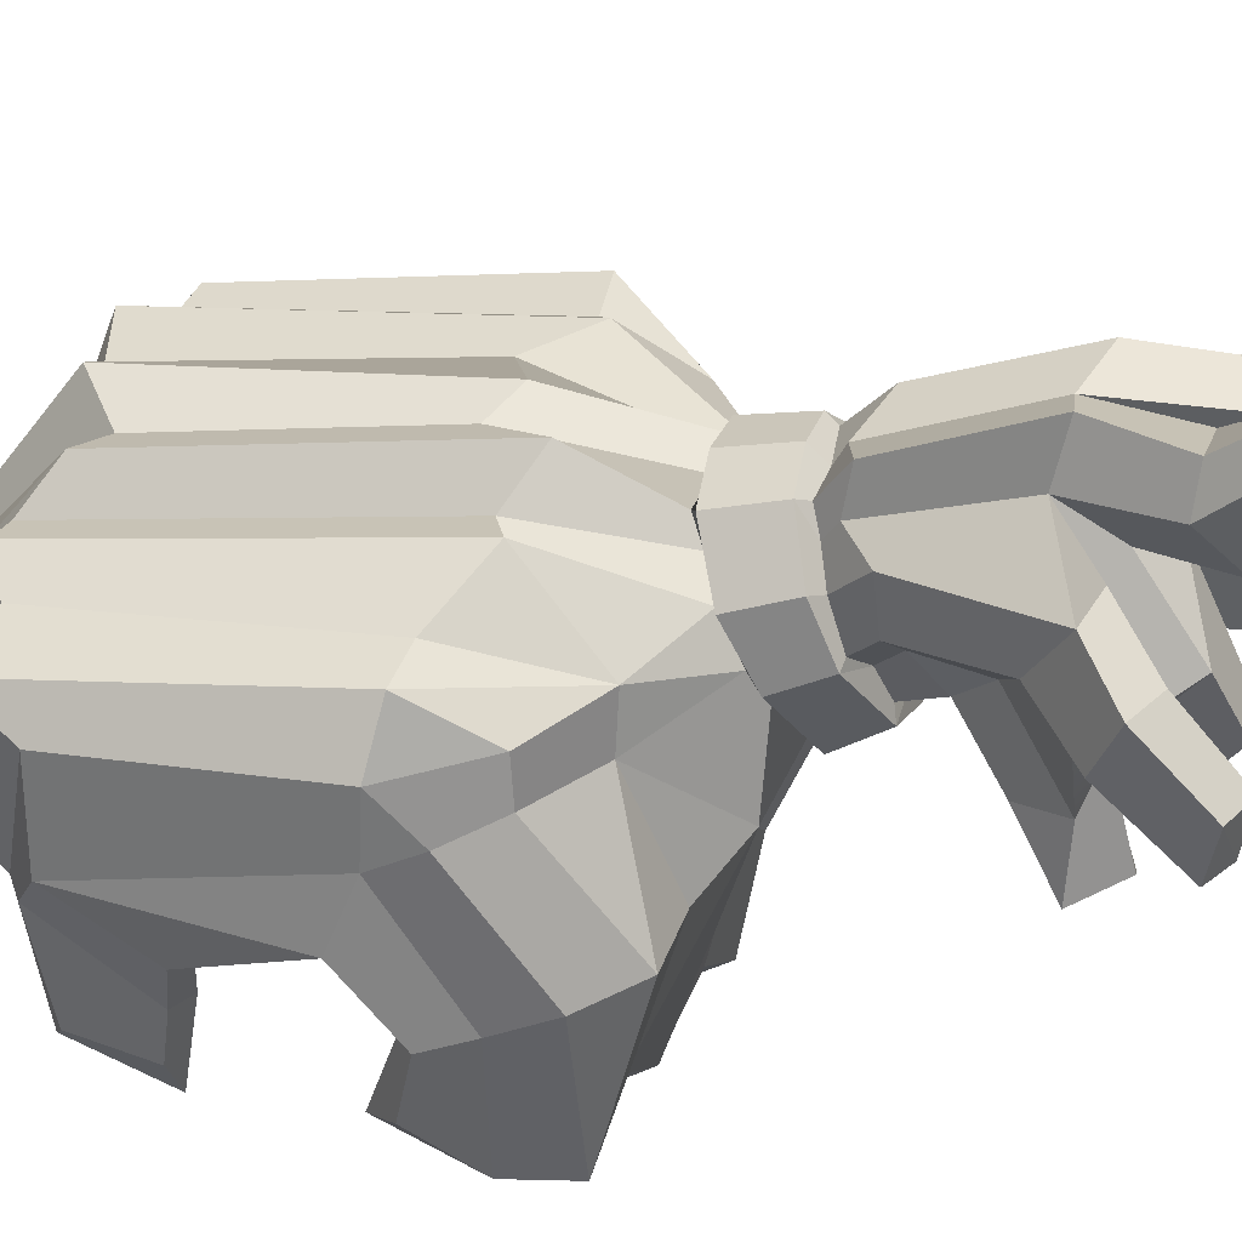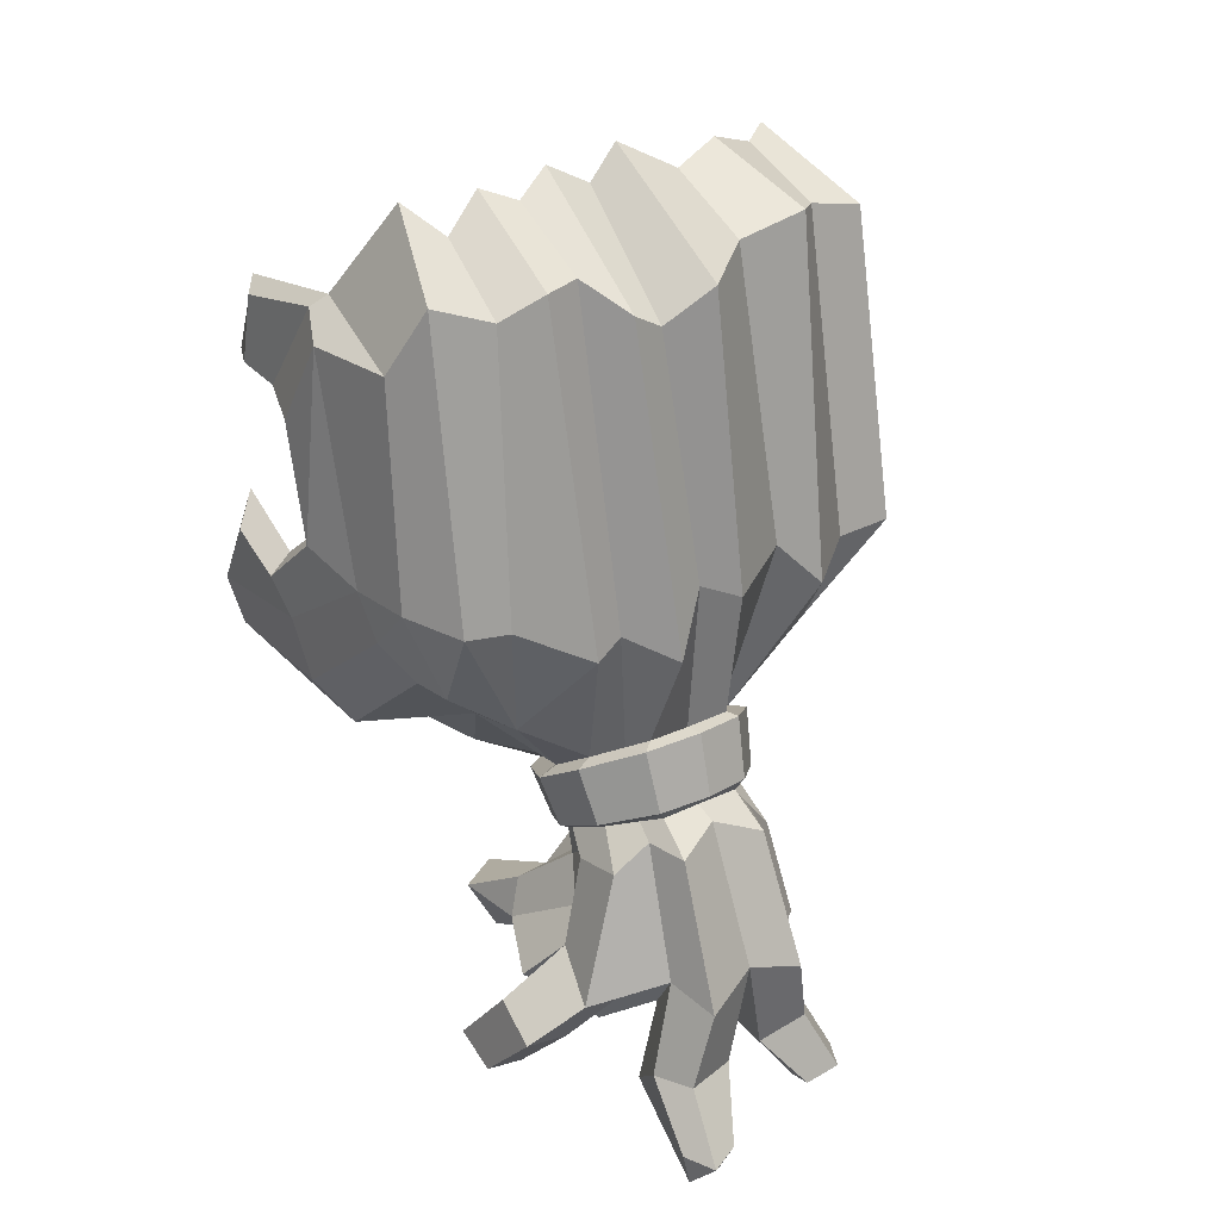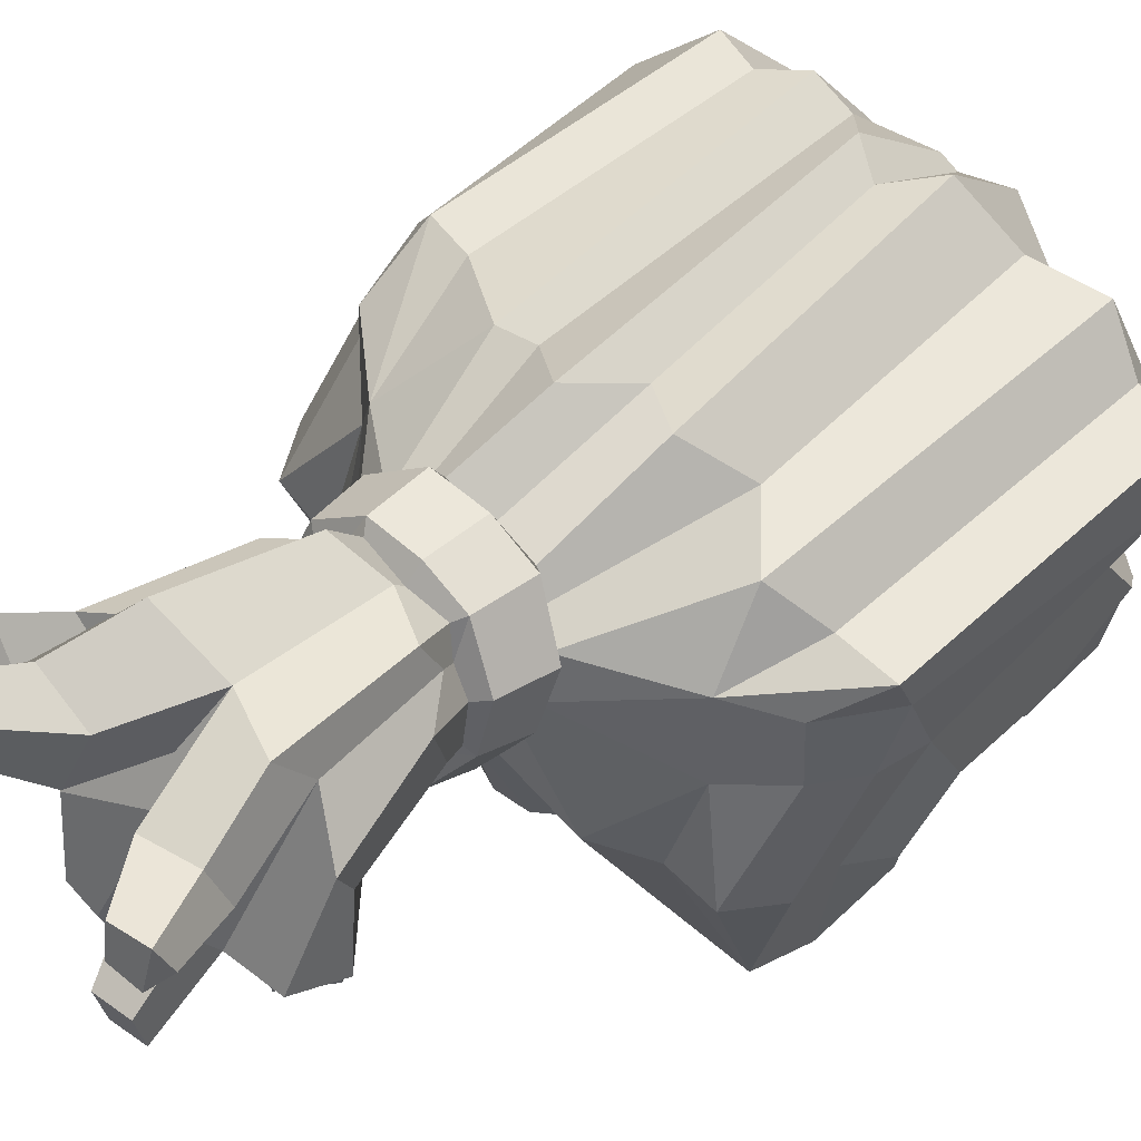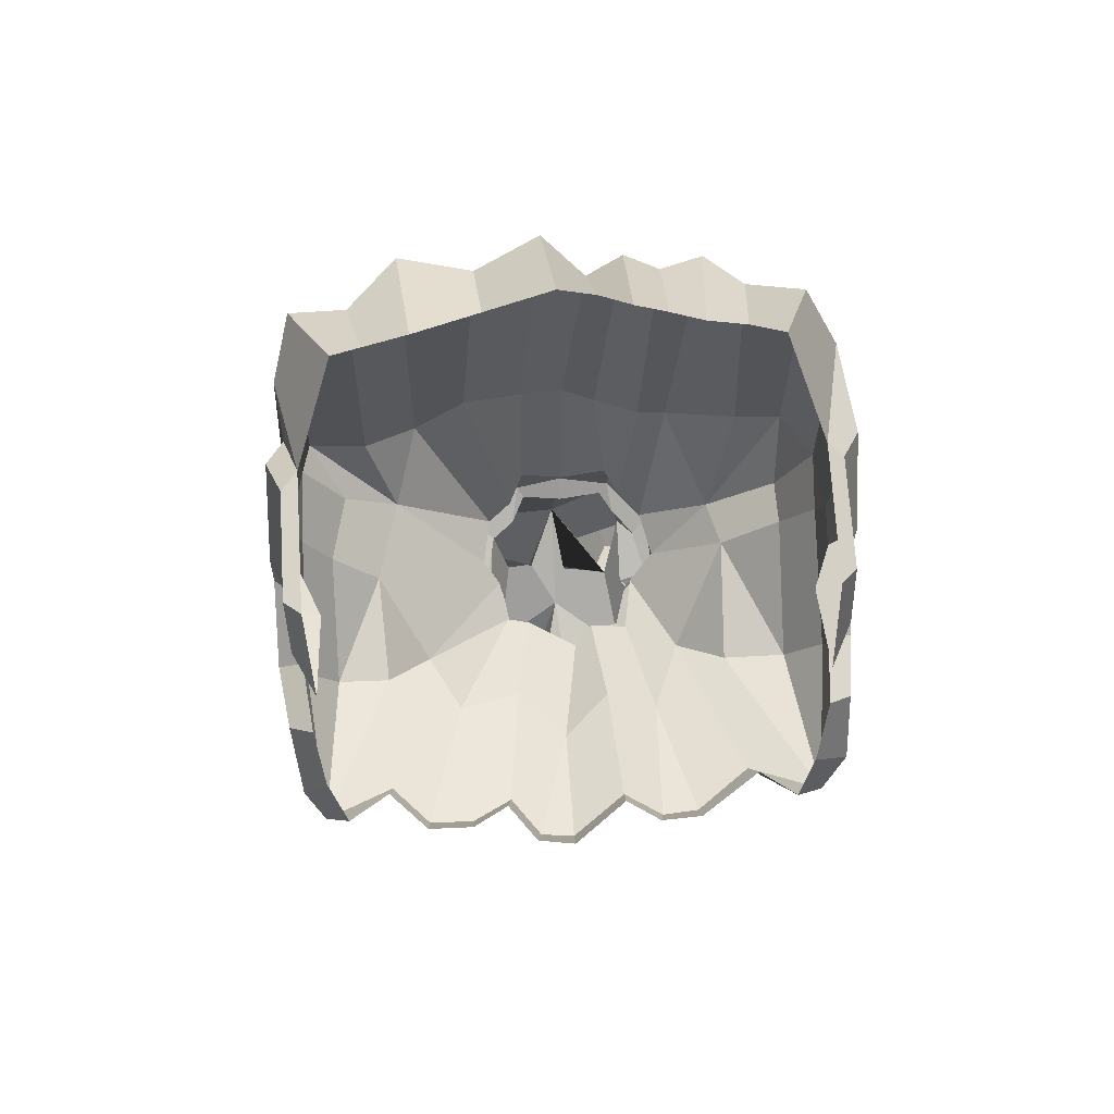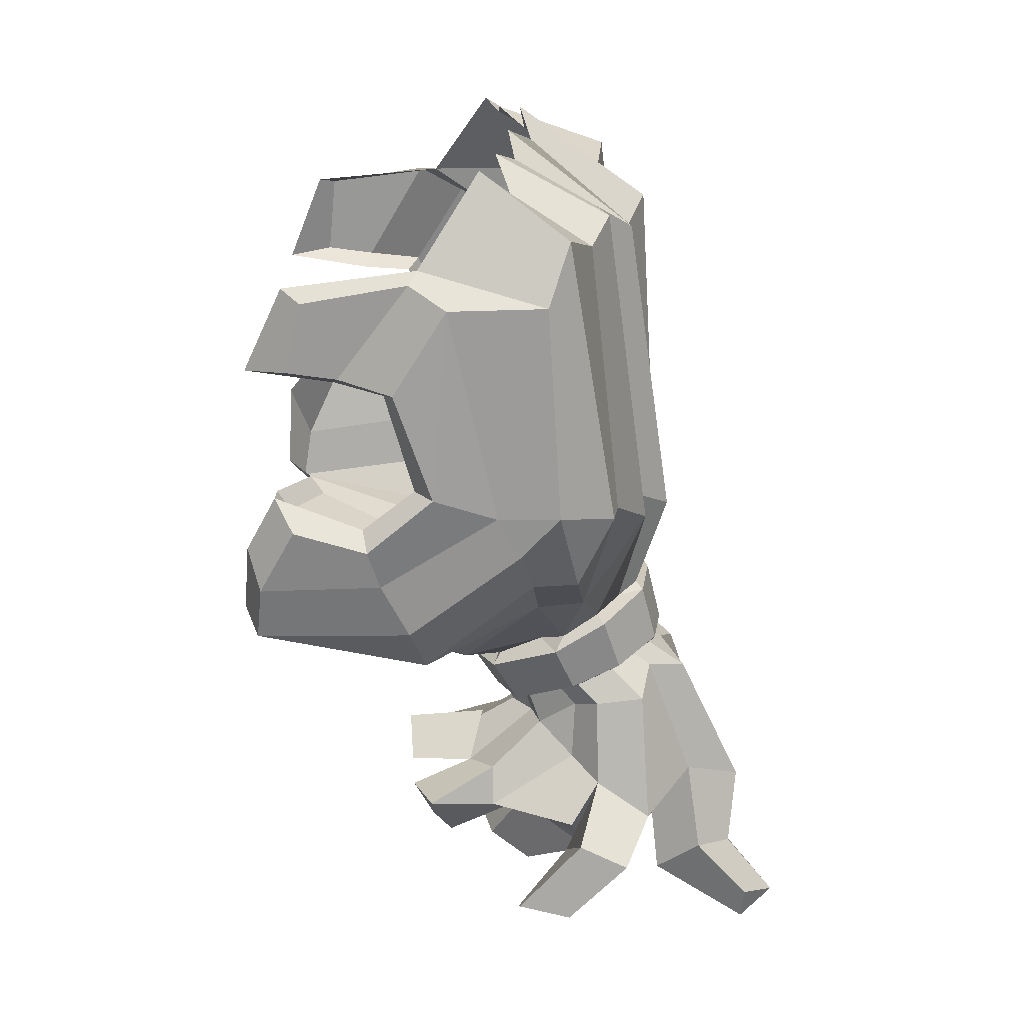
<metadata>
{"format":"obj","ext":"obj","renderer":"f3d","projection":"perspective","resolution":1024,"background":"white","views":[{"elev":36.4,"azim":103.8,"up":"+Y"},{"elev":26.8,"azim":142.5,"up":"+Z"},{"elev":64.5,"azim":-133.0,"up":"+Y"},{"elev":60.6,"azim":-3.6,"up":"+Z"},{"elev":21.2,"azim":90.3,"up":"+Z"}]}
</metadata>
<code>
v 5.566 13.84 -13.49
v 4.211 9.892 -11.91
v -0.01721 9.005 -12.61
v -2.13 11.28 -12.51
v -6.206 13.87 -13.54
v -8.323 16.55 -10.17
v -6.259 22.31 -6.324
v -1.248 23.11 -5.15
v 0.6113 22.66 -4.274
v 2.233 23.64 -6.77
v 5.448 22.41 -6.269
v 7.829 17.31 -9.926
v 3.626 17.49 -13.42
v 3.284 15.47 -14.38
v 0.8143 14.76 -14.71
v -1.325 15.9 -14.24
v -2.684 17.62 -13.25
v -3.374 18.58 -12.8
v -3.011 20.32 -11.89
v -1.325 22.18 -10.79
v 0.5942 22.02 -10.94
v 2.663 22.18 -10.79
v 4.258 20.23 -11.88
v 4.742 18.58 -12.84
v 4.114 22.11 -5.655
v 3.26 21.3 -11.3
v -3.907 22.07 -4.005
v -1.968 21.02 -11.45
v 2.051 10.96 -12.47
v 1.622 15.64 -14.38
v -4.793 10.42 -11.93
v -2.362 16.04 -14.04
v 10.3 18.62 8.245
v 1.516 21.25 6.363
v -10.73 18.81 8.173
v 9.861 3.849 -8.994
v 0 2.766 -10.46
v 10.91 10.48 1.492
v 11.36 11.79 -2.795
v 11.43 9.454 -4.613
v 10.9 5.522 -3.312
v -9.861 3.849 -8.994
v -11.36 11.79 -2.795
v -10.91 10.48 1.492
v -11.43 9.454 -4.613
v -10.9 5.522 -3.312
v 10.52 20.69 -4.418
v 10.39 12.15 -11.75
v 11.07 4.511 -9.96
v 0 3.704 -11.8
v 12.13 10.94 1.836
v 12.46 12.64 -2.857
v 12.53 9.698 -5.315
v 12.01 6.403 -4.583
v -11.07 20.98 -5.232
v -10.39 11.95 -11.59
v -10.96 4.528 -10.19
v -12.13 10.94 1.836
v -12.46 12.64 -2.857
v -12.53 9.698 -5.315
v -12.01 6.403 -4.583
v 6.229 20.42 8.437
v -6.242 20.48 9.253
v -11.43 16.37 6.859
v -11.89 13.29 5.618
v -11.24 14.77 4.949
v 3.09 21.59 7.215
v -0.3092 22.29 7.916
v -3.141 20.17 8.551
v -8.318 18.52 8.608
v -8.536 20.86 -5.385
v 4.425 19.83 8.497
v 7.964 19.61 7.453
v 8.493 20.94 -4.64
v 12.04 13.31 5.618
v 11.69 17.67 5.649
v 11.73 18.26 -3.985
v -11.37 19.29 -4.796
v -11.86 16.05 -4.028
v 11.96 15.47 -3.903
v 7.621 12.3 -12.01
v -8.082 11.95 -11.69
v -11.66 11.4 -9.48
v -11.55 10.16 -7.094
v 11.9 11.48 -9.544
v 11.98 10.22 -7.169
v 5.579 4.138 -10.68
v 5.639 3.385 -9.621
v -6.391 4.201 -10.52
v -6.445 3.474 -9.501
v 2.37 5.377 -11.33
v -2.727 5.405 -11.26
v 7.929 5.809 -10.21
v -7.998 5.814 -10.2
v 2.362 4.514 -10.11
v -2.894 4.573 -10.03
v -8.097 5.144 -9.256
v 8.309 5.167 -9.224
v 11.95 4.837 -7.379
v 10.38 4.126 -5.95
v -11.72 4.845 -7.961
v -10.51 3.964 -5.159
v 3.644 19.22 -17.05
v 3.121 17.47 -18.3
v 1.64 17.06 -18.33
v 0.8064 16.1 -18.11
v -1.401 17.35 -18.36
v -2.686 16.98 -18.92
v -2.867 19.34 -16.9
v -3.578 20.28 -16.46
v -3.457 22.54 -16.77
v -2.128 22.65 -15.18
v -1.692 24.33 -15.64
v 0.5157 23.62 -14.69
v 2.792 24.63 -15.24
v 3.266 22.92 -15.03
v 4.767 22.51 -16.22
v 4.795 20.28 -16.5
v 4.16 19.08 -19.68
v -3.831 19.75 -19.94
v -4.708 20.36 -21.08
v -4.869 22.72 -21.71
v -2.921 24.6 -20.52
v -2.235 26.34 -21.51
v 0.3372 26.01 -20.71
v 3.415 27.45 -21.01
v 3.727 25.01 -20.56
v 6.508 22.84 -21.85
v 5.686 20.35 -20.41
v 4.739 15.13 -22.14
v 4.334 15.11 -20.24
v 1.949 13.9 -21.06
v 0.6671 14.45 -19.18
v -2.544 14.47 -20.51
v -3.439 15.49 -20.32
v -4.099 15.79 -21.83
v -6.098 18.49 -22.51
v -5.184 18.37 -24.37
v -3.166 19.22 -24.88
v -2.722 20.92 -25.6
v 0.2932 22.13 -23.96
v 3.597 19.93 -25.29
v 4.658 19.33 -24.08
v 6.947 19.04 -22.09
v -2.103 23.59 -22.52
v -0.8828 23.64 -22.41
v -3.976 23.95 -24.56
v -3.161 25.71 -24.78
v -3.446 22.96 -25.48
v -0.931 25.35 -25.39
v -1.479 23.11 -25.77
v -4.871 25.56 -27.15
v -4.295 26.72 -27.4
v -4.517 25.09 -28.15
v -2.747 26.51 -27.76
v -3.156 25.12 -28.33
v 2.967 23.19 -22.8
v 0.7963 23.48 -22.47
v 3.727 22.37 -22.3
v 4.996 20.28 -22.4
v 1.706 26.41 -24.61
v 4.172 27.11 -24.46
v 4.193 23.52 -26.03
v 2.036 23.84 -25.84
v 5.016 25.53 -24.35
v 3.101 28.51 -27.08
v 4.734 29.32 -26.99
v 4.888 27.83 -28.49
v 3.451 27.97 -28.37
v 5.336 27.93 -26.88
v 8.68 21.71 -23.49
v 6.251 21.18 -24.32
v 6.273 18.81 -23.85
v 8.296 19.45 -22.58
v 8.772 18.92 -26.26
v 6.723 18.51 -26.96
v 7.01 16.43 -26.67
v 8.392 16.49 -25.87
v 3.471 18.41 -16.15
v 3.004 16.9 -16.72
v 1.553 16.58 -16.93
v 0.7872 15.72 -17.12
v -1.241 16.83 -16.83
v -2.223 16.99 -16.66
v -2.522 18.52 -15.99
v -3.187 19.36 -15.53
v -2.843 21.08 -14.91
v -1.855 21.79 -14.59
v -1.245 22.94 -14.13
v 0.5742 22.77 -14.25
v 2.535 22.94 -14.13
v 3.101 22.07 -14.48
v 4.047 21 -14.89
v 4.506 19.35 -15.56
v 5.332 18.2 -13.43
v 3.606 15.16 -14.92
v 3.352 16.33 -16.87
v 4.936 19.08 -15.47
v 0.8003 14.1 -15.4
v 0.7697 15.34 -17.22
v -2.788 15.54 -14.77
v -2.533 16.69 -16.78
v -4.029 18.3 -13.35
v -3.68 19.17 -15.41
v -3.757 20.66 -12.04
v -3.429 21.43 -14.44
v -1.721 22.51 -10.99
v -1.555 23.18 -13.63
v 0.6046 22.88 -10.84
v 0.5853 23.53 -13.53
v 3.136 22.51 -11.02
v 2.914 23.18 -13.67
v 5.079 20.56 -12.04
v 4.704 21.34 -14.43
v -11.53 16.39 -6.142
v -10.34 16.54 -8.088
v -9.65 19.44 -7.591
v -7.321 19.95 -9.201
v 11.78 16.48 -5.833
v 10.38 17.07 -7.811
v 10.35 19.11 -7.693
v 7.307 19.45 -9.923
v 3.973 4.021 -10.73
v 3.82 3.302 -9.645
v -4.475 4.21 -10.67
v -4.456 3.477 -9.586
v -1.467 3.721 -11.49
v -1.65 2.897 -10.16
v 1.636 16.93 10.93
v 2.96 15.87 11.63
v -8.865 14.67 10.99
v -7.677 15.32 10.52
v -10.49 12.02 7.005
v 10.07 8.274 1.843
v 11.2 8.496 2.325
v 11.18 11.65 6.526
v -10.07 8.274 1.843
v -11.2 8.496 2.325
v 5.749 15.34 11.1
v 7.587 16 9.728
v -5.76 15.41 11.09
v -2.918 16.62 10.61
v -11.17 11.2 6.905
v 4.417 16.19 10.58
v 0 16.41 12.15
v 8.865 14.67 10.99
v 10.49 12.02 7.005
v 10.24 4.35 2.44
v 11.2 6.279 2.614
v 11.18 6.969 5.702
v -10.24 4.35 2.44
v -11.2 6.279 2.614
v -11.17 6.636 6.189
v -10.44 5.933 6.437
v 10.44 6.1 6.194
v 1.328 14.35 -22.67
v -0.3848 15.59 -22.38
v -1.959 16.14 -23.23
v -0.629 18.31 -24.91
v 3.233 16.49 -22.75
v -2.887 10.61 -21
v -4.095 11.87 -21.69
v -2.718 11.52 -23.42
v -1.332 10.76 -22.75
v 4.928 12.02 -22.03
v 2.68 12.03 -23.81
v 4.078 12.97 -23.92
v 3.08 11.05 -21.86
v -3.597 18.31 -28.21
v -3.292 20.1 -28.26
v -2.003 17.65 -28.42
v -1.604 19.48 -28.48
v 0.9077 17.05 -26.57
v 2.482 16.89 -26.52
v 2.283 15.01 -25.13
v 0.1737 16 -26.31
v 0.3071 14.52 -24.93
f 1 2 14 13
f 2 29 30 14
f 3 4 16 15
f 4 31 32 16
f 5 6 18 17
f 6 218 18
f 7 27 28 19
f 8 9 21 20
f 9 10 22 21
f 10 25 26 22
f 11 222 23
f 12 1 13 24
f 26 25 11 23
f 28 27 8 20
f 30 29 3 15
f 32 31 5
f 67 10 9 34
f 33 76 77 47
f 47 77 221
f 48 85 49
f 216 6 56
f 35 70 71 55
f 66 79 59 58 65
f 79 84 60 59
f 84 101 61 60
f 37 50 91 95
f 38 39 52 51
f 39 40 53 52
f 40 41 54 53
f 99 100 36 49
f 42 57 94 97
f 43 44 58 59
f 45 43 59 60
f 101 102 46 61
f 46 45 60 61
f 73 74 11 62
f 72 25 10 67
f 8 68 34 9
f 7 63 69 27
f 27 69 68 8
f 71 70 63 7
f 62 11 25 72
f 33 47 74 73
f 52 75 51
f 77 76 75 80
f 35 55 78 64
f 64 78 79 66
f 80 75 52
f 1 12 81
f 47 222 74
f 215 216 56 83
f 79 215 83 84
f 80 219 77
f 86 80 52 53
f 12 48 81
f 47 221 222
f 56 6 82
f 74 222 11
f 82 6 5
f 29 91 50 3
f 56 82 57
f 1 93 87 2
f 93 98 88 87
f 48 49 81
f 92 4 3 227
f 92 227 228 96
f 57 82 5 94
f 2 223 91 29
f 225 226 90 89
f 89 31 225
f 81 49 93 1
f 94 5 31 89
f 223 224 95 91
f 89 90 97 94
f 36 98 93 49
f 99 86 53 54
f 41 100 99 54
f 49 85 86 99
f 83 57 101 84
f 42 102 101 57
f 56 57 83
f 179 180 104 103
f 180 181 105 104
f 181 182 106 105
f 182 183 107 106
f 183 184 108 107
f 184 185 109 108
f 185 186 110 109
f 186 187 111 110
f 187 188 112 111
f 188 189 113 112
f 189 190 114 113
f 190 191 115 114
f 191 192 116 115
f 192 193 117 116
f 193 194 118 117
f 194 179 103 118
f 103 104 119
f 108 109 120
f 109 110 121 120
f 110 111 122 121
f 111 112 123 122
f 112 113 124 123
f 113 114 125 124
f 114 115 126 125
f 115 116 127 126
f 116 117 128 127
f 117 118 129 128
f 118 103 119 129
f 119 104 131 130
f 104 105 132 131
f 105 106 133 132
f 106 107 134 133
f 107 108 135 134
f 108 120 136 135
f 120 121 137 136
f 121 122 138 137
f 122 123 139 138
f 152 153 154
f 153 155 156 154
f 125 158 157 142 141
f 157 127 159 143 142
f 127 128 159
f 160 129 144 143
f 129 119 130 144
f 145 146 141 140
f 123 145 140 139
f 123 124 148 147
f 145 123 147 149
f 124 125 150 148
f 125 146 151 150
f 146 145 149 151
f 141 146 125
f 147 148 153 152
f 149 147 152 154
f 148 150 155 153
f 150 151 156 155
f 151 149 154 156
f 166 167 168 169
f 167 170 168
f 159 160 143
f 176 175 177
f 175 178 177
f 125 126 162 161
f 157 158 164 163
f 158 125 161 164
f 126 127 165 162
f 127 157 163 165
f 161 162 167 166
f 163 164 169 168
f 164 161 166 169
f 162 165 170 167
f 165 163 168 170
f 159 128 171 172
f 160 159 172 173
f 128 129 174 171
f 129 160 173 174
f 172 171 175 176
f 173 172 176 177
f 171 174 178 175
f 174 173 177 178
f 195 196 197 198
f 196 199 200 197
f 199 201 202 200
f 201 203 204 202
f 203 205 206 204
f 205 207 208 206
f 207 209 210 208
f 209 211 212 210
f 211 213 214 212
f 213 195 198 214
f 13 14 196 195
f 180 179 198 197
f 14 30 196
f 181 180 197
f 30 15 199 196
f 182 181 197 200
f 15 16 201 199
f 183 182 200 202
f 16 32 201
f 184 183 202
f 32 17 203 201
f 185 184 202 204
f 17 18 203
f 186 185 204
f 18 19 205 203
f 187 186 204 206
f 19 28 207 205
f 188 187 206 208
f 28 20 207
f 189 188 208
f 20 21 209 207
f 190 189 208 210
f 21 22 211 209
f 191 190 210 212
f 22 26 211
f 192 191 212
f 26 23 213 211
f 193 192 212 214
f 23 24 195 213
f 194 193 214 198
f 24 13 195
f 179 194 198
f 32 5 17
f 78 215 79
f 78 217 216 215
f 217 218 6 216
f 55 217 78
f 55 218 217
f 55 71 218
f 7 218 71
f 18 218 19
f 85 219 80 86
f 220 219 85 48
f 12 220 48
f 221 77 219 220
f 222 221 220 12
f 24 222 12
f 23 222 24
f 19 218 7
f 2 87 223
f 87 88 224 223
f 225 31 4 92
f 92 96 226 225
f 227 3 50
f 228 227 50 37
f 67 34 229 230
f 70 35 231 232
f 35 64 233 231
f 38 51 235 234
f 51 75 236 235
f 58 44 237 238
f 73 62 239 240
f 69 63 241 242
f 65 58 238 243
f 66 65 243 233
f 64 66 233
f 72 67 230 244
f 34 68 245 229
f 68 69 242 245
f 63 70 232 241
f 62 72 244 239
f 33 73 240 246
f 76 33 246 247
f 75 76 247 236
f 234 235 249 248
f 235 236 250 249
f 238 237 251 252
f 243 238 252 253
f 233 243 253 254
f 236 247 255 250
f 249 250 255 248
f 253 252 251 254
f 256 257 260
f 256 132 257
f 132 133 257
f 133 134 257
f 136 137 258
f 137 138 258
f 138 139 259 258
f 269 270 271
f 270 272 271
f 273 274 275 276
f 142 143 260
f 143 144 260
f 144 130 260
f 265 266 267
f 265 268 266
f 275 277 276
f 259 257 258
f 134 135 262 261
f 258 257 264 263
f 257 134 261 264
f 135 136 262
f 136 258 263 262
f 263 264 261
f 263 261 262
f 256 260 267 266
f 260 130 265 267
f 130 131 265
f 131 132 268 265
f 132 256 266 268
f 139 140 270 269
f 259 139 269 271
f 140 141 272 270
f 141 259 271 272
f 141 142 274 273
f 142 260 275 274
f 259 141 273 276
f 260 257 277 275
f 257 259 276 277

</code>
